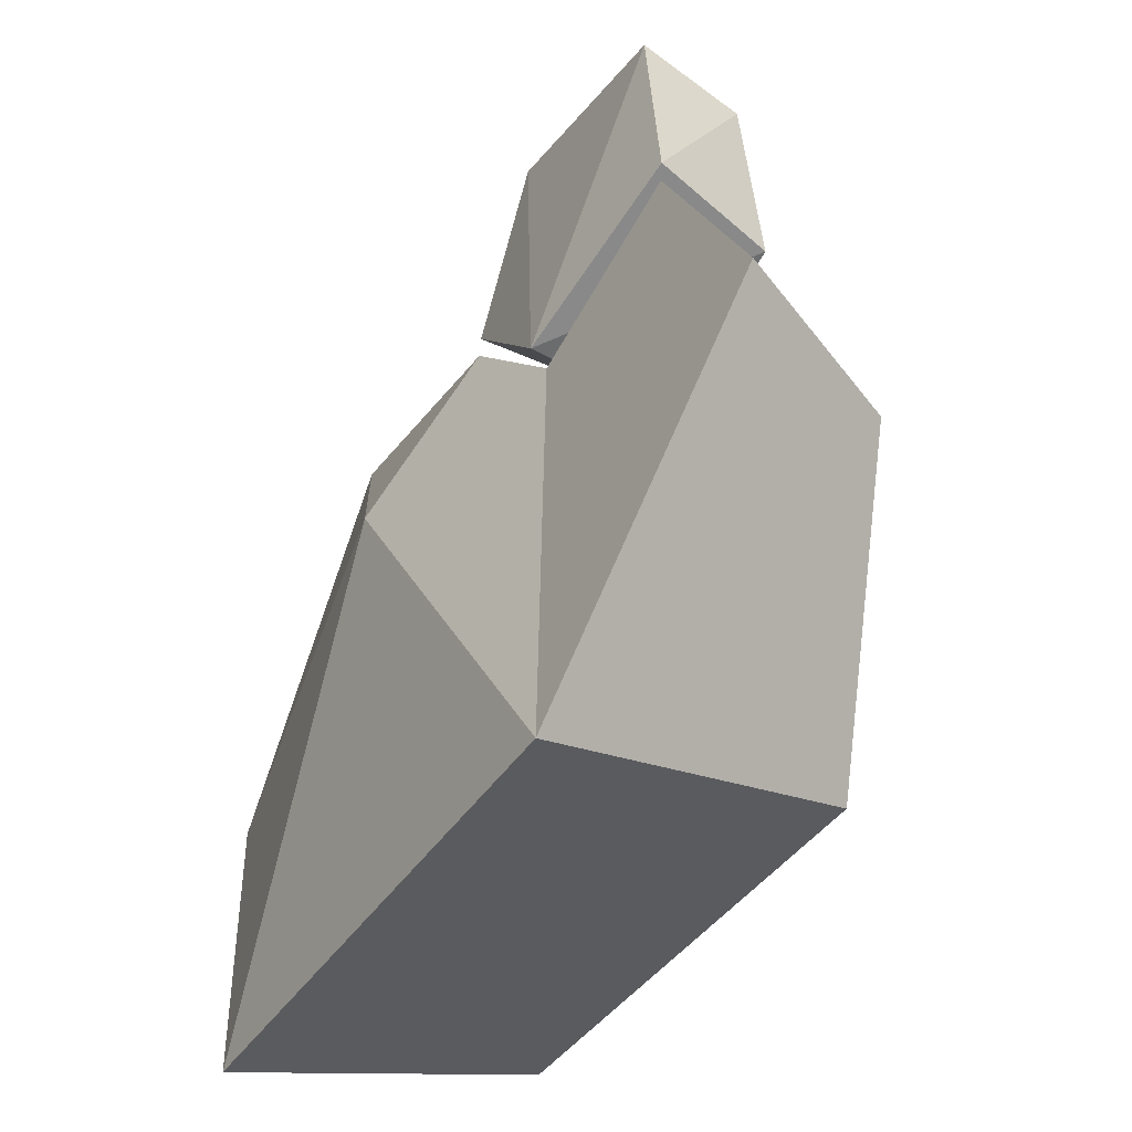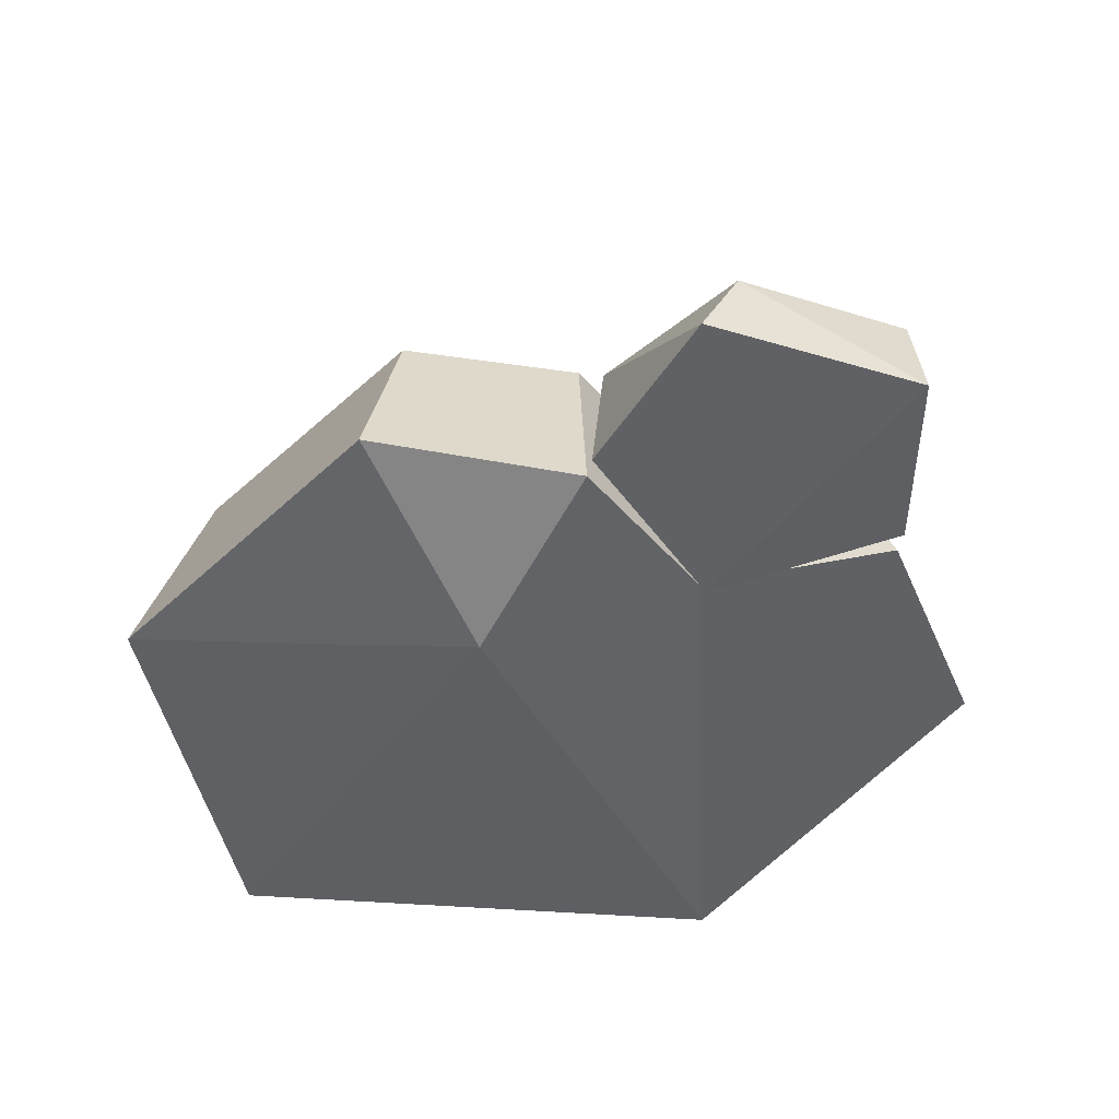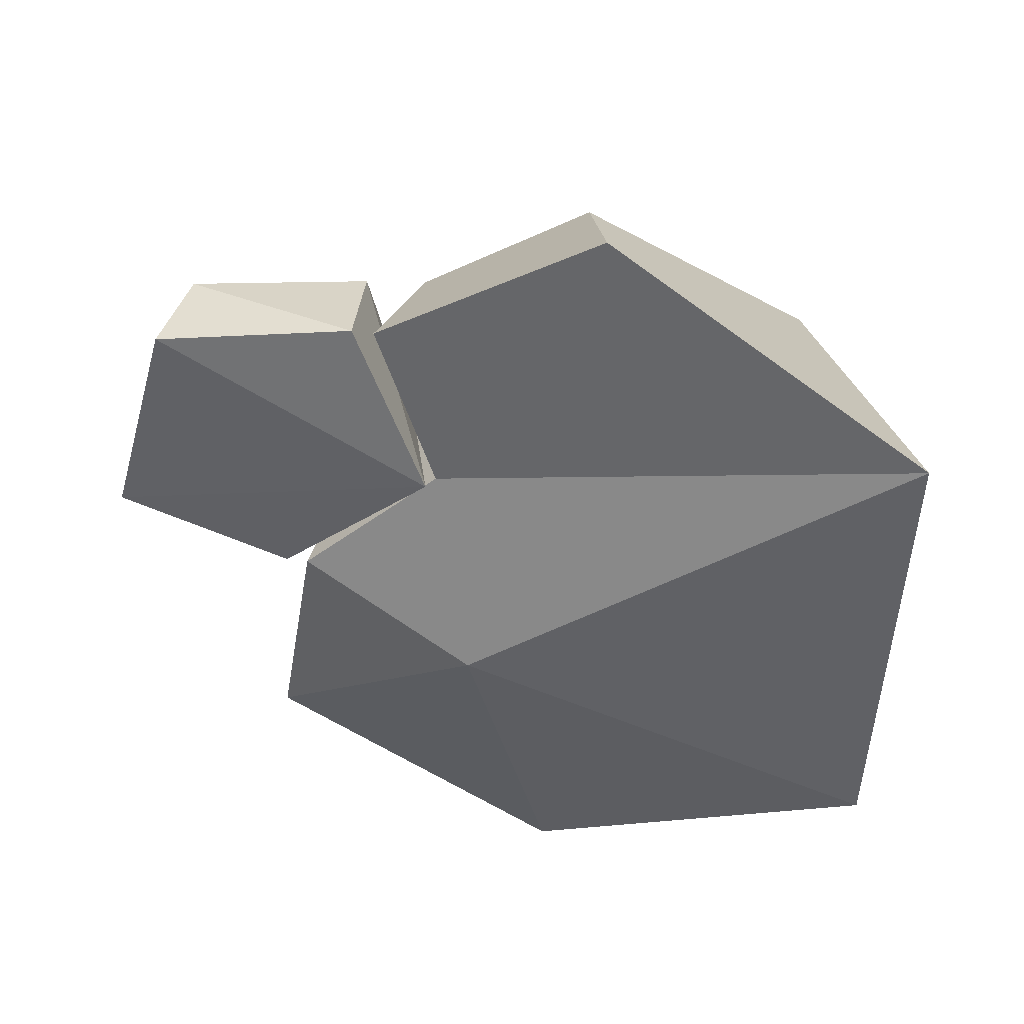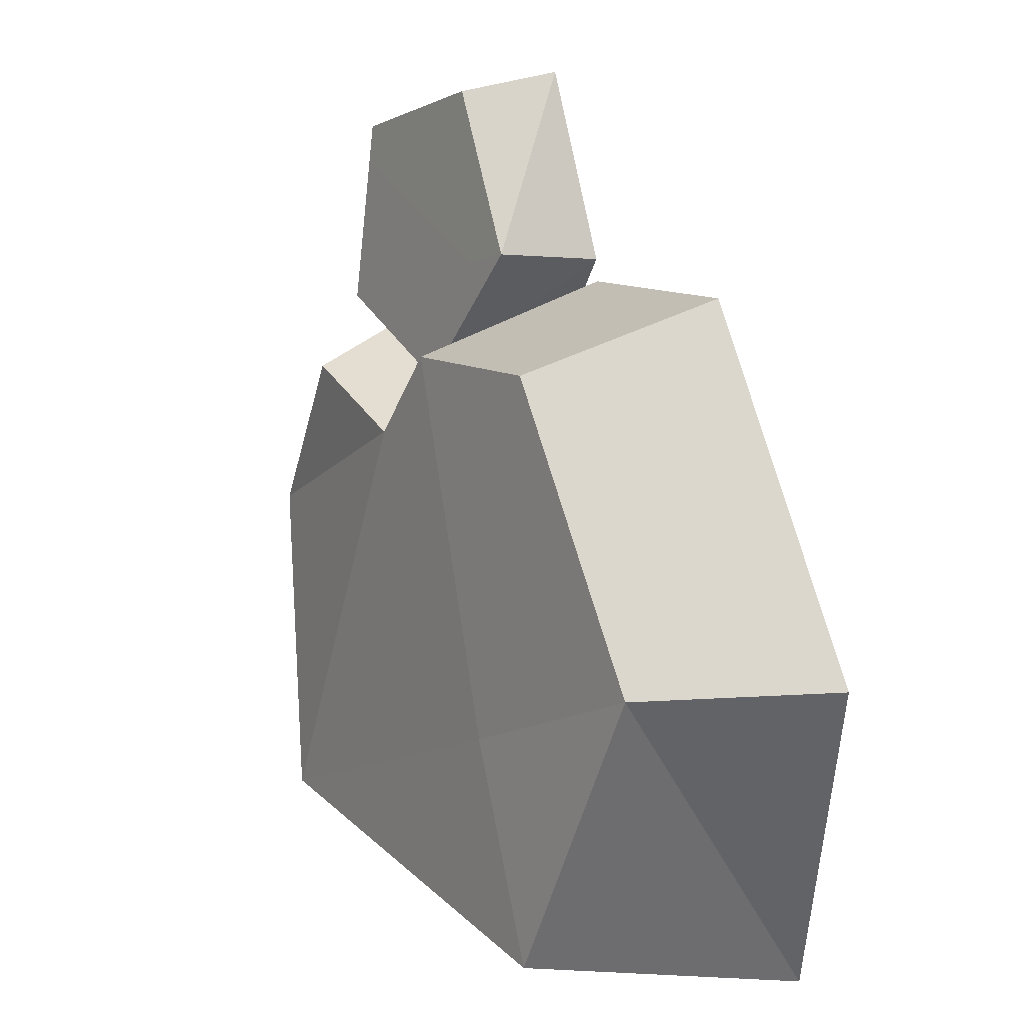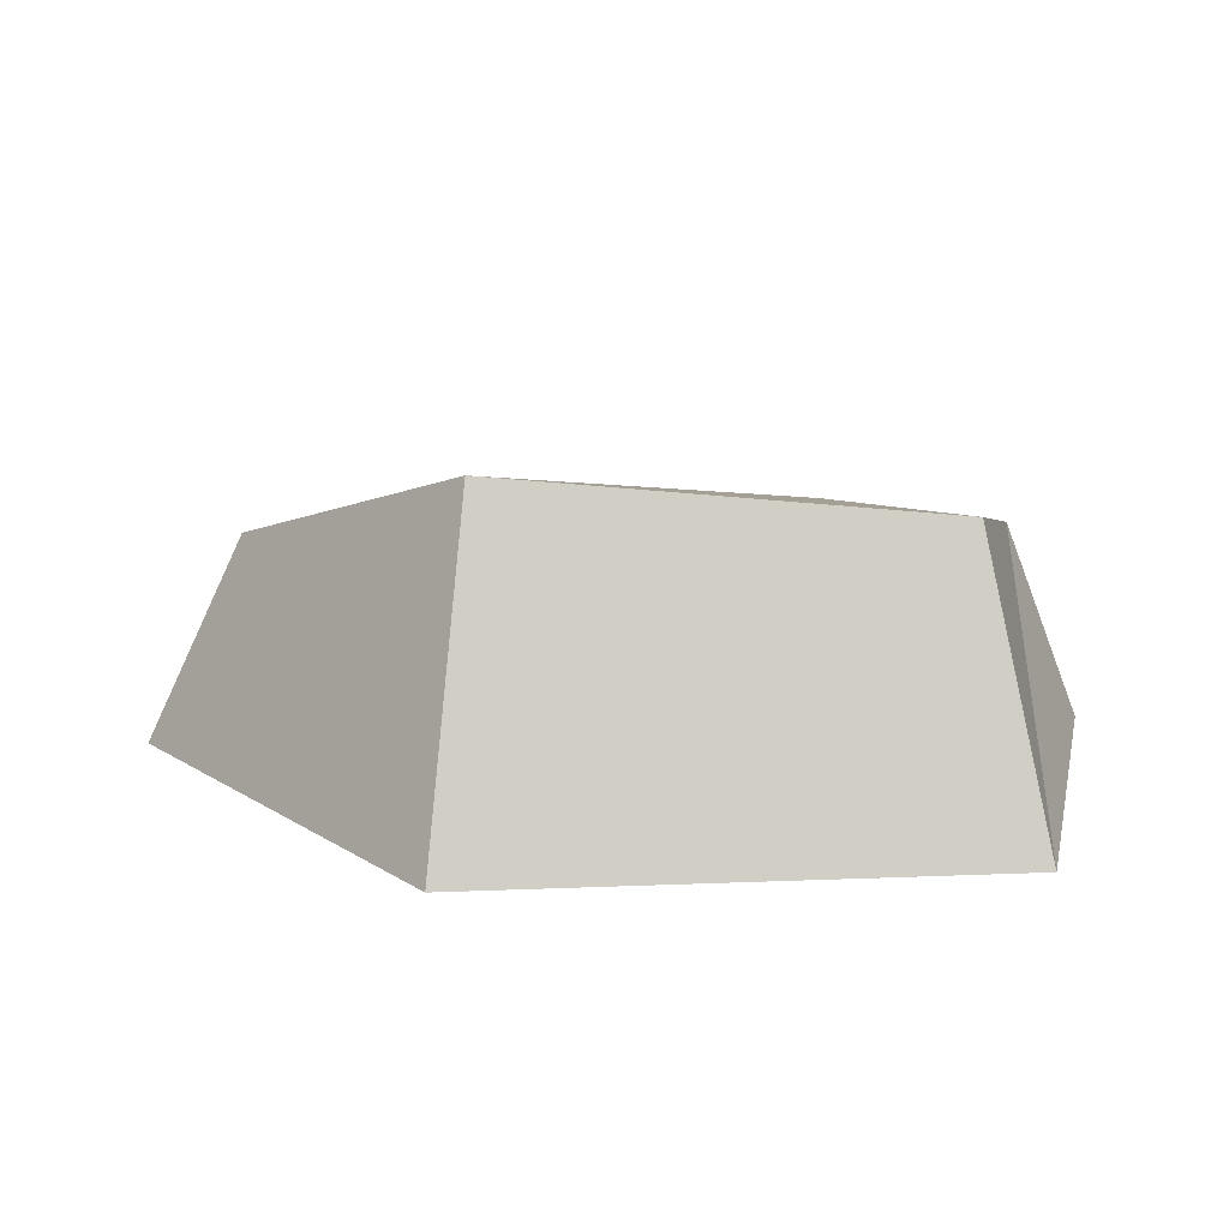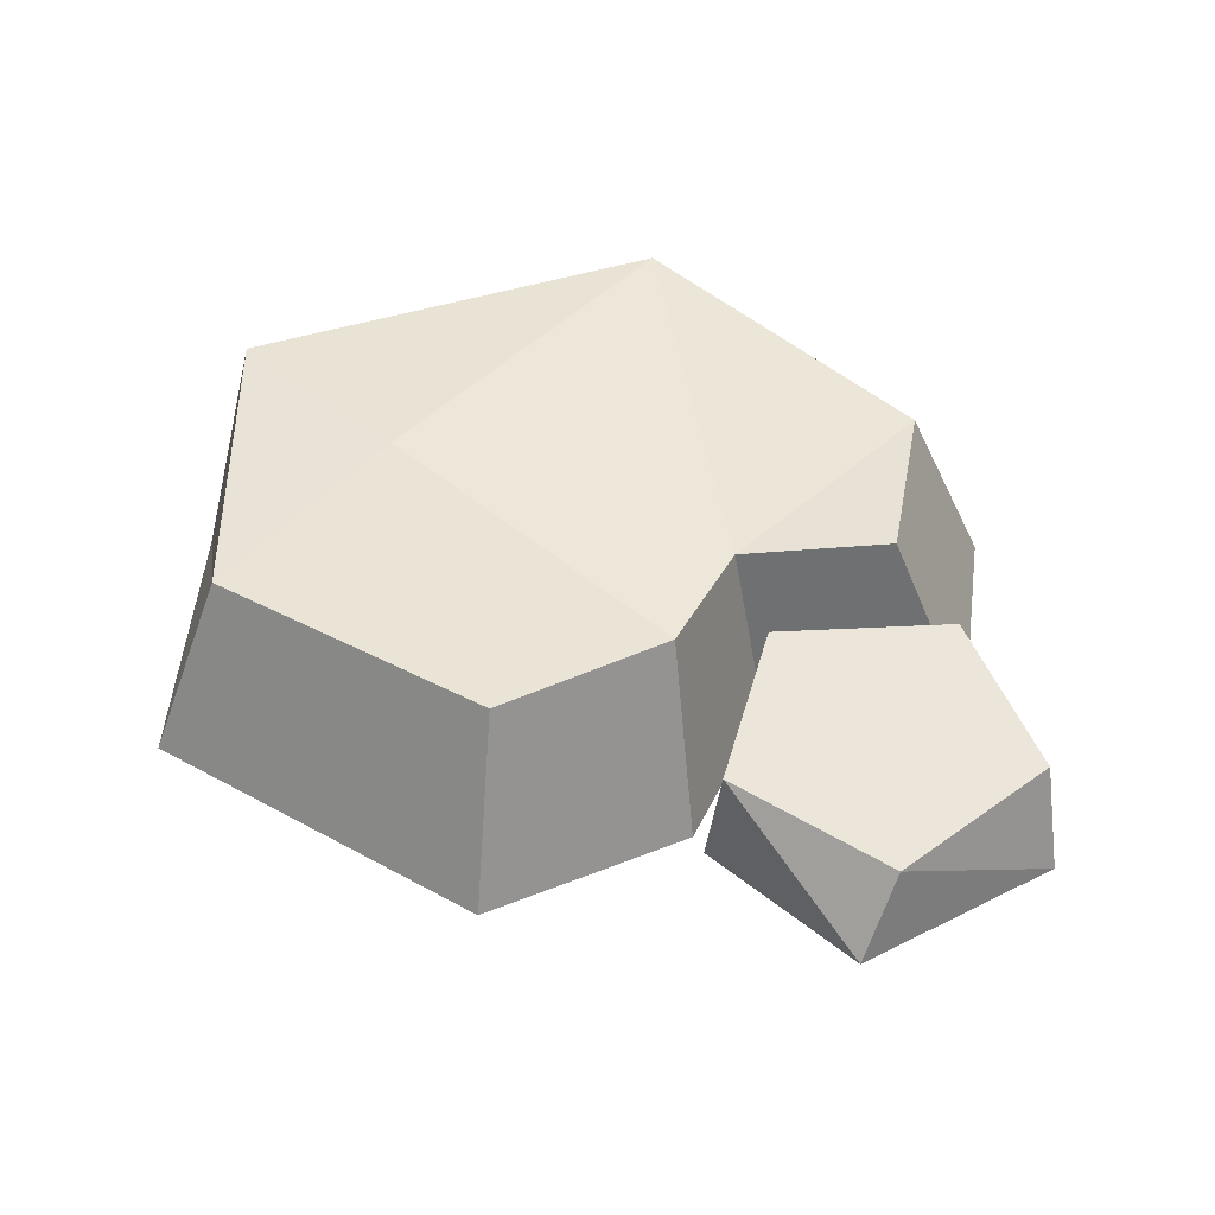
<metadata>
{"format":"obj","ext":"obj","renderer":"f3d","projection":"perspective","resolution":1024,"background":"white","views":[{"elev":-43.5,"azim":58.3,"up":"+Z"},{"elev":-42.4,"azim":-6.1,"up":"+Y"},{"elev":-49.1,"azim":87.1,"up":"+Y"},{"elev":17.9,"azim":-119.0,"up":"+Z"},{"elev":8.6,"azim":172.2,"up":"+Y"},{"elev":40.2,"azim":-19.9,"up":"+Y"}]}
</metadata>
<code>
g stone-flat
v -0.5706 0.08417 0.6703
v -0.2222 -0.09491 0.1198
v -1.162 0.08417 -0.1589
v 0.2659 0.5938 0.1918
v 0.9267 0.59 -0.1731
v 0.6605 0.5919 0.2865
v 0.9267 0.59 -0.1731
v 0.2659 0.5938 0.1918
v 0.4427 0.7874 -0.8621
v -1.162 0.08417 -0.1589
v -0.2222 -0.09491 0.1198
v -0.8121 -0.06573 -1.13
v -0.6811 0.6901 -0.9538
v -0.4321 0.6807 -0.4295
v -0.9724 0.5844 -0.153
v -0.2222 -0.09491 0.1198
v 0.5544 -0.06573 -1.117
v -0.8121 -0.06573 -1.13
v -0.5706 0.08417 0.6703
v 0.005242 0.08417 0.6019
v -0.2222 -0.09491 0.1198
v -0.4321 0.6807 -0.4295
v -0.6811 0.6901 -0.9538
v 0.4427 0.7874 -0.8621
v -0.6811 0.6901 -0.9538
v -0.9724 0.5844 -0.153
v -0.8121 -0.06573 -1.13
v -0.8121 -0.06573 -1.13
v -0.9724 0.5844 -0.153
v -1.162 0.08417 -0.1589
v 0.3575 0.02706 0.2618
v 0.7916 0.08408 0.9999
v 0.8462 0.08408 0.4736
v 0.2169 0.09491 1.13
v 0.3575 0.02706 0.2618
v 0.0112 0.08408 0.6606
v 0.8462 0.08408 0.4736
v 0.77 0.4279 0.4493
v 0.3575 0.02706 0.2618
v 0.0112 0.08408 0.6606
v 0.03894 0.3568 0.696
v 0.2169 0.09491 1.13
v 0.3575 0.02706 0.2618
v 0.3134 0.4232 0.3106
v 0.0112 0.08408 0.6606
v 0.2169 0.09491 1.13
v 0.3239 0.3189 1.082
v 0.7916 0.08408 0.9999
v 0.77 0.4279 0.4493
v 0.03894 0.3568 0.696
v 0.3134 0.4232 0.3106
v 0.7916 0.08408 0.9999
v 0.7811 0.3642 0.9287
v 0.8462 0.08408 0.4736
v 0.7916 0.08408 0.9999
v 0.3575 0.02706 0.2618
v 0.2169 0.09491 1.13
v 0.3575 0.02706 0.2618
v 0.77 0.4279 0.4493
v 0.3134 0.4232 0.3106
v 0.2169 0.09491 1.13
v 0.03894 0.3568 0.696
v 0.3239 0.3189 1.082
v 0.8462 0.08408 0.4736
v 0.7811 0.3642 0.9287
v 0.77 0.4279 0.4493
v 0.0112 0.08408 0.6606
v 0.3134 0.4232 0.3106
v 0.03894 0.3568 0.696
v 0.7916 0.08408 0.9999
v 0.3239 0.3189 1.082
v 0.7811 0.3642 0.9287
v 0.005242 0.08417 0.6019
v 0.003136 0.6132 0.4606
v 0.2659 0.5938 0.1918
v 0.3447 0.07947 0.2342
v 0.005242 0.08417 0.6019
v -0.5706 0.08417 0.6703
v -0.4758 0.5882 0.5168
v 0.003136 0.6132 0.4606
v 0.5544 -0.06573 -1.117
v 0.4427 0.7874 -0.8621
v -0.6811 0.6901 -0.9538
v -0.8121 -0.06573 -1.13
v 0.8403 0.08417 0.4148
v 0.6605 0.5919 0.2865
v 0.9267 0.59 -0.1731
v 1.162 0.08417 -0.188
v 0.005242 0.08417 0.6019
v 0.3447 0.07947 0.2342
v 0.5544 -0.06573 -1.117
v -0.2222 -0.09491 0.1198
v -1.162 0.08417 -0.1589
v -0.9724 0.5844 -0.153
v -0.4758 0.5882 0.5168
v -0.5706 0.08417 0.6703
v 0.4427 0.7874 -0.8621
v 0.2659 0.5938 0.1918
v 0.003136 0.6132 0.4606
v -0.4321 0.6807 -0.4295
v 1.162 0.08417 -0.188
v 0.9267 0.59 -0.1731
v 0.4427 0.7874 -0.8621
v 0.5544 -0.06573 -1.117
v 0.3447 0.07947 0.2342
v 0.2659 0.5938 0.1918
v 0.6605 0.5919 0.2865
v 0.8403 0.08417 0.4148
v 0.5544 -0.06573 -1.117
v 0.3447 0.07947 0.2342
v 0.8403 0.08417 0.4148
v 1.162 0.08417 -0.188
v -0.4758 0.5882 0.5168
v -0.9724 0.5844 -0.153
v -0.4321 0.6807 -0.4295
v 0.003136 0.6132 0.4606
v 0.03894 0.3568 0.696
v 0.7811 0.3642 0.9287
v 0.3239 0.3189 1.082
v 0.77 0.4279 0.4493
f 2 1 3
f 5 4 6
f 8 7 9
f 11 10 12
f 14 13 15
f 17 16 18
f 20 19 21
f 23 22 24
f 26 25 27
f 29 28 30
f 32 31 33
f 35 34 36
f 38 37 39
f 41 40 42
f 44 43 45
f 47 46 48
f 50 49 51
f 53 52 54
f 56 55 57
f 59 58 60
f 62 61 63
f 65 64 66
f 68 67 69
f 71 70 72
f 74 73 75
f 75 73 76
f 78 77 79
f 79 77 80
f 82 81 83
f 83 81 84
f 86 85 87
f 87 85 88
f 90 89 91
f 91 89 92
f 94 93 95
f 95 93 96
f 98 97 99
f 99 97 100
f 102 101 103
f 103 101 104
f 106 105 107
f 107 105 108
f 110 109 111
f 111 109 112
f 114 113 115
f 115 113 116
f 118 117 119
f 117 118 120

</code>
